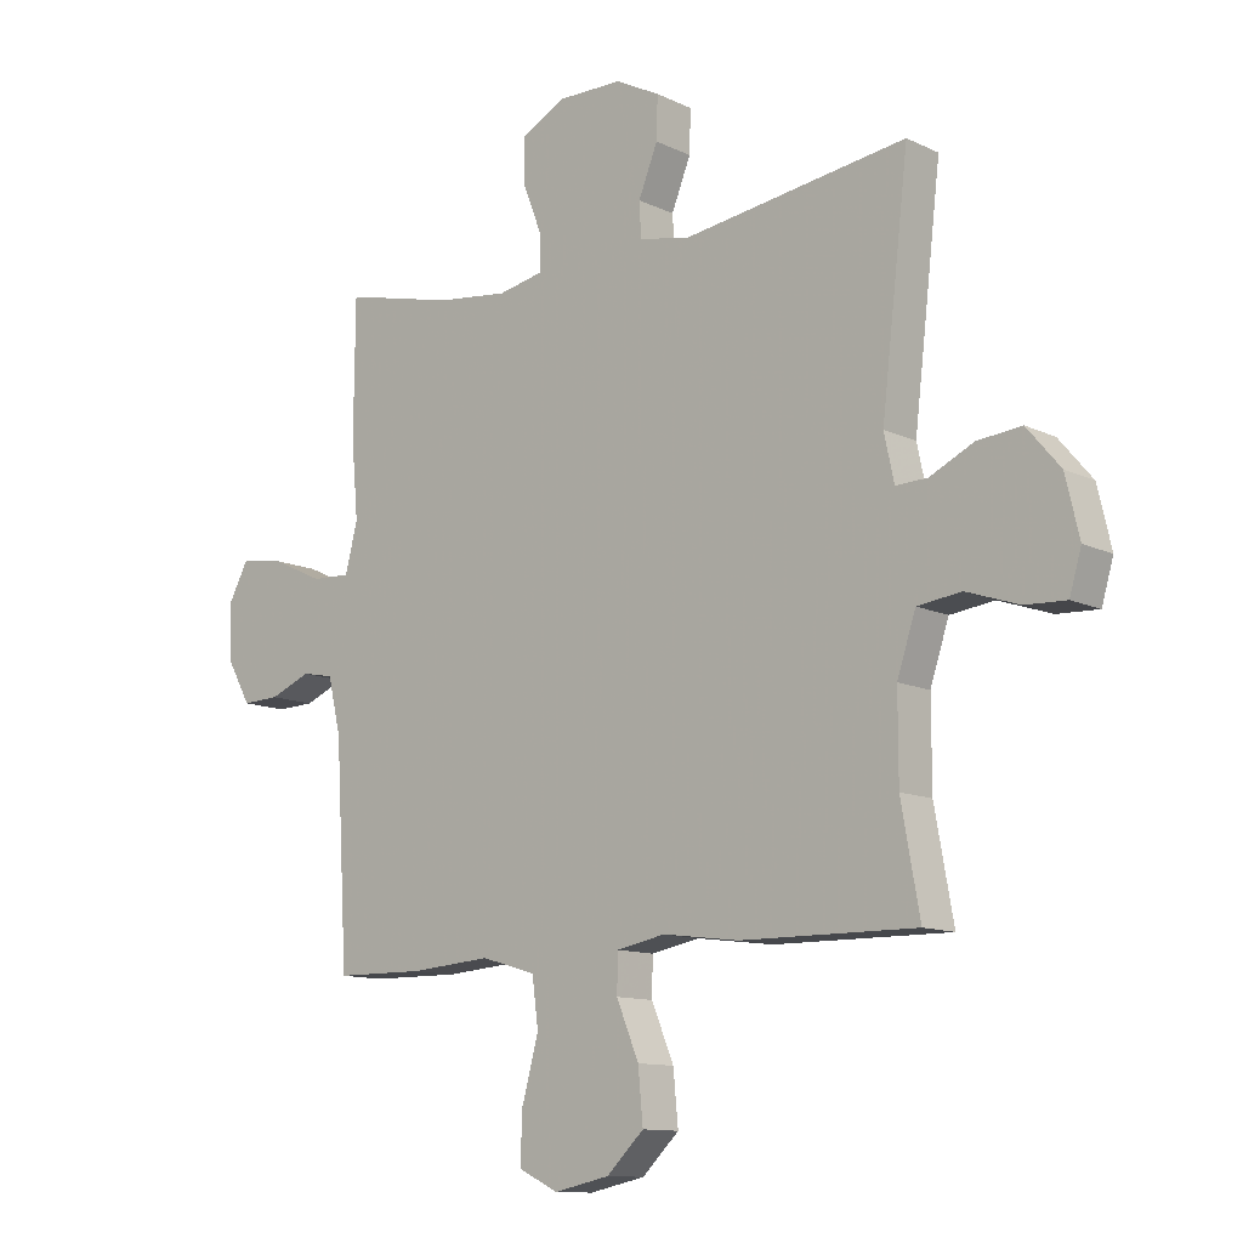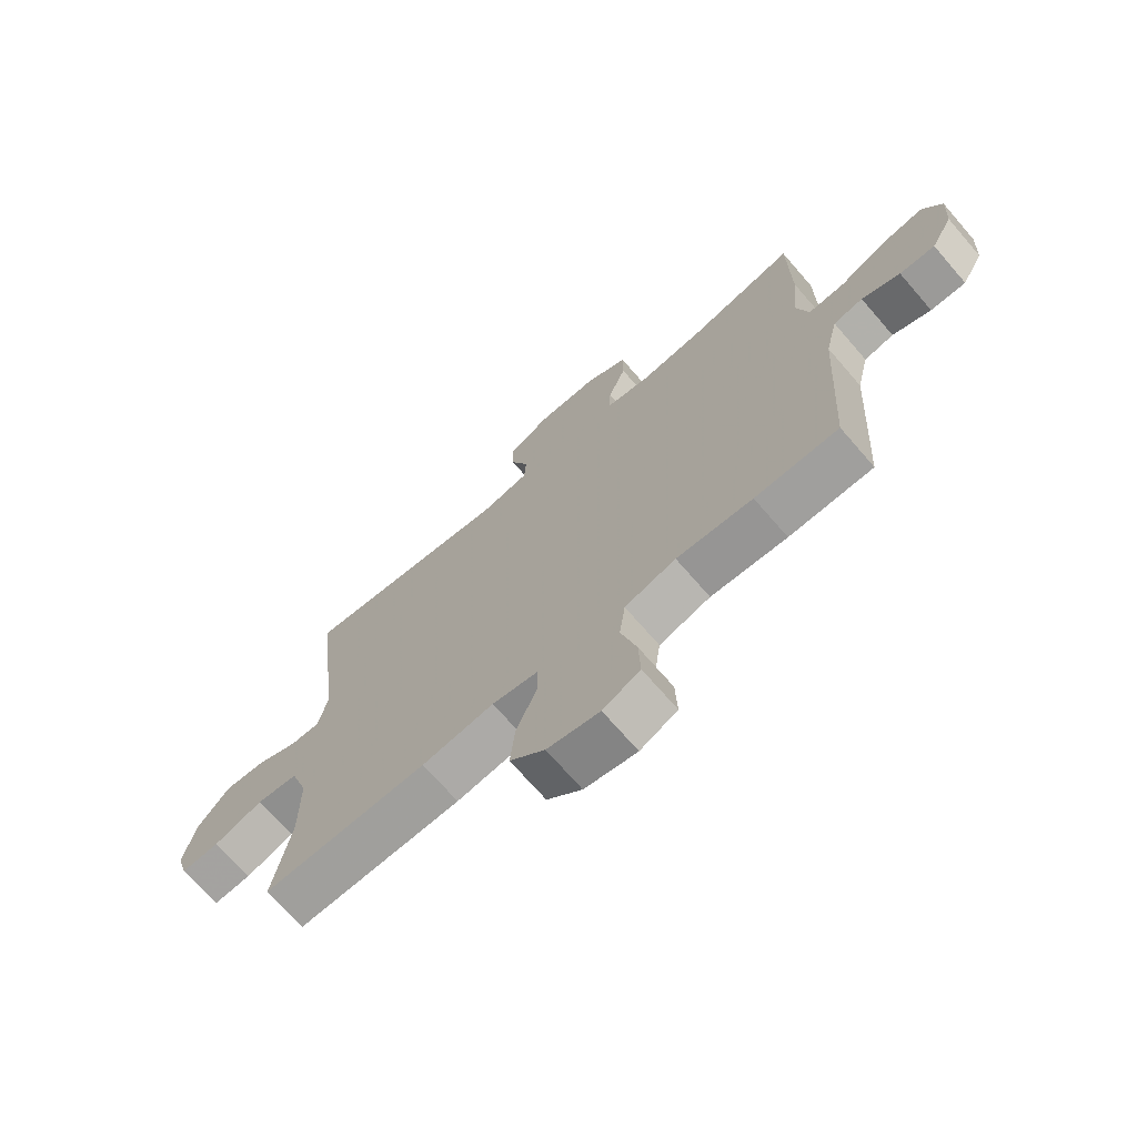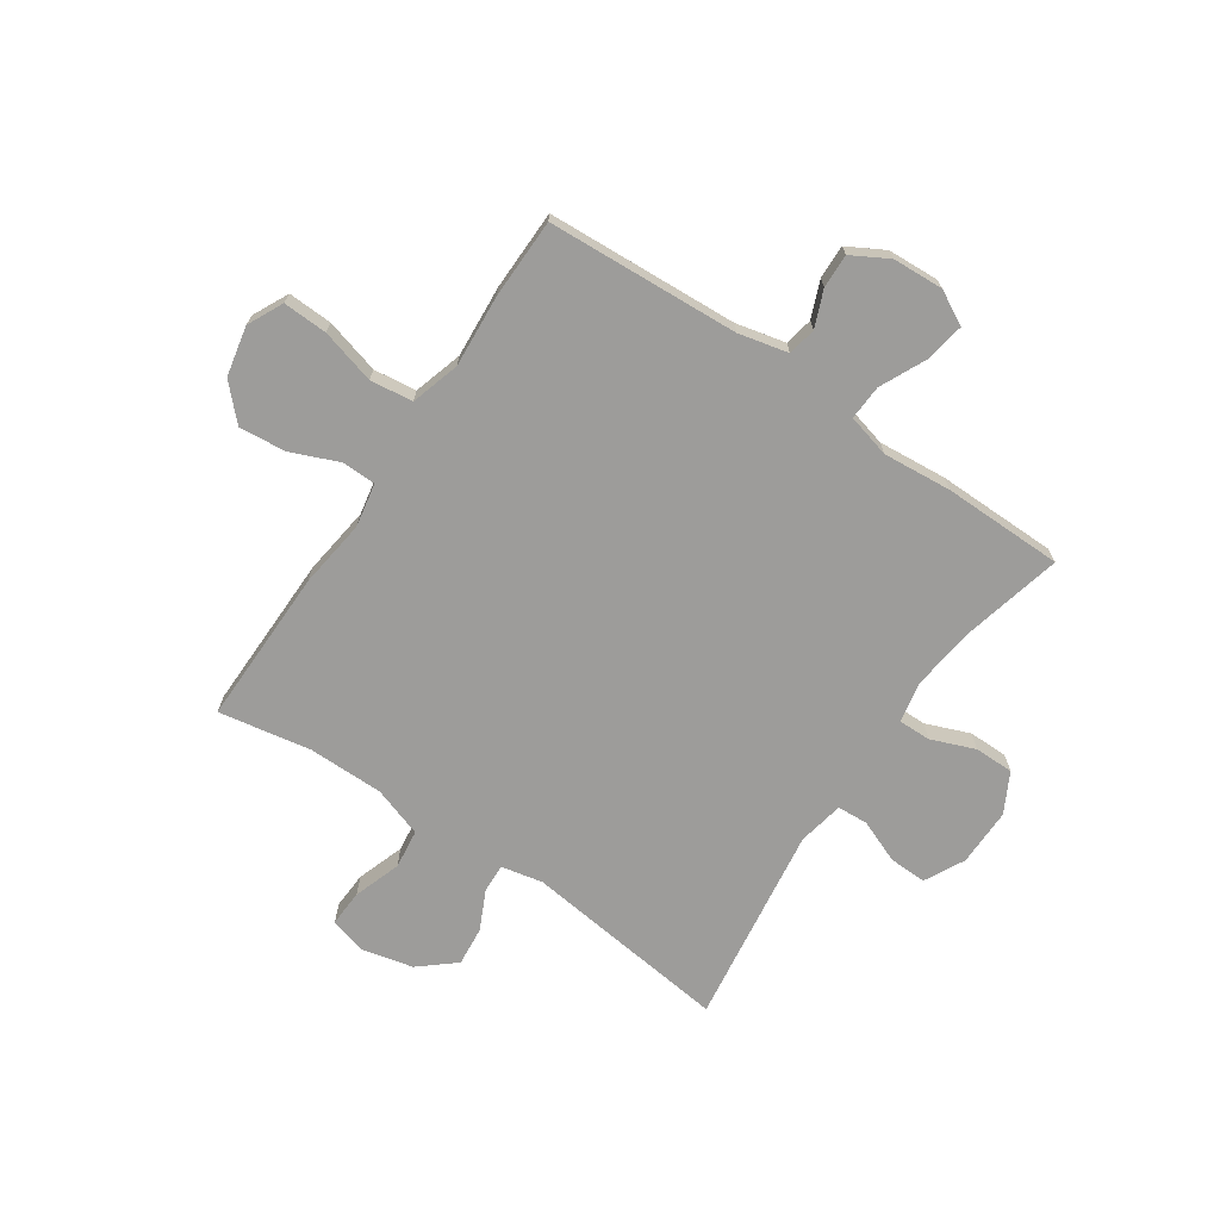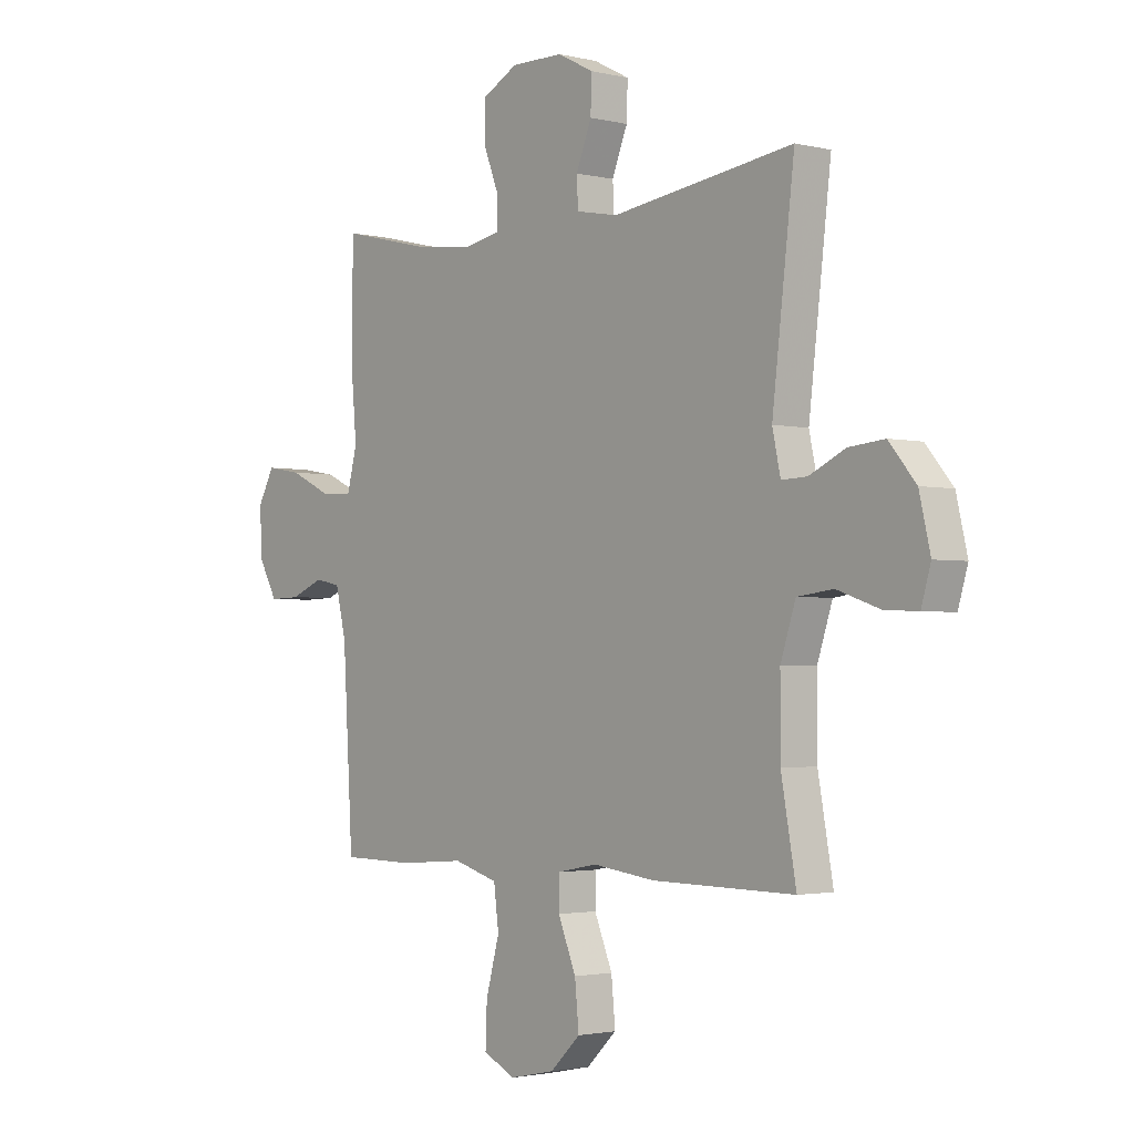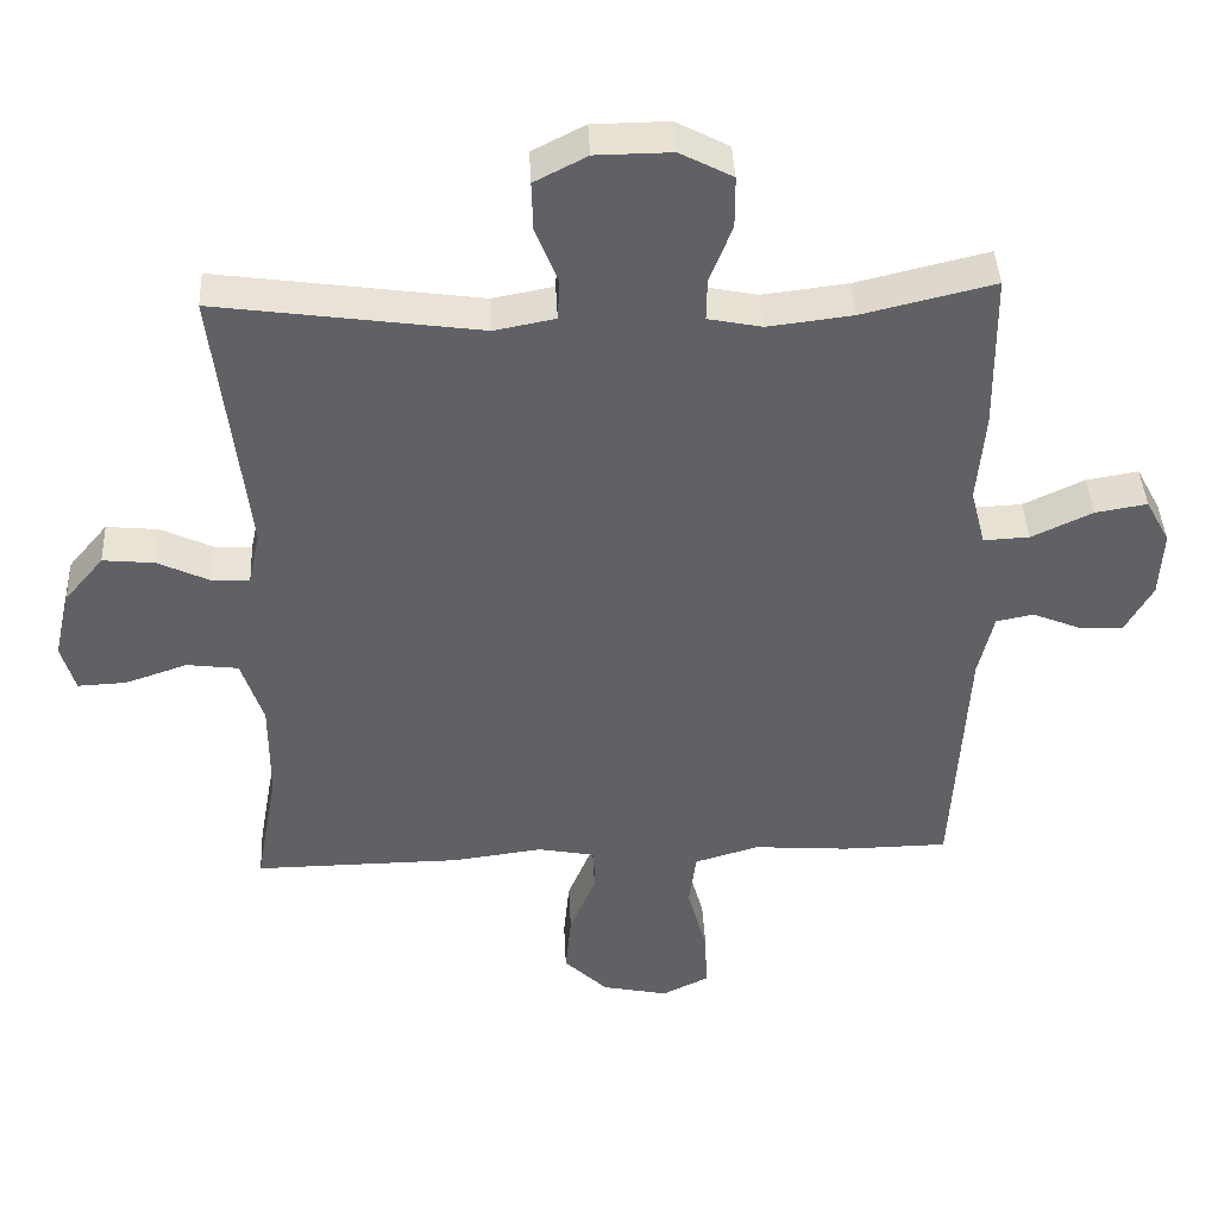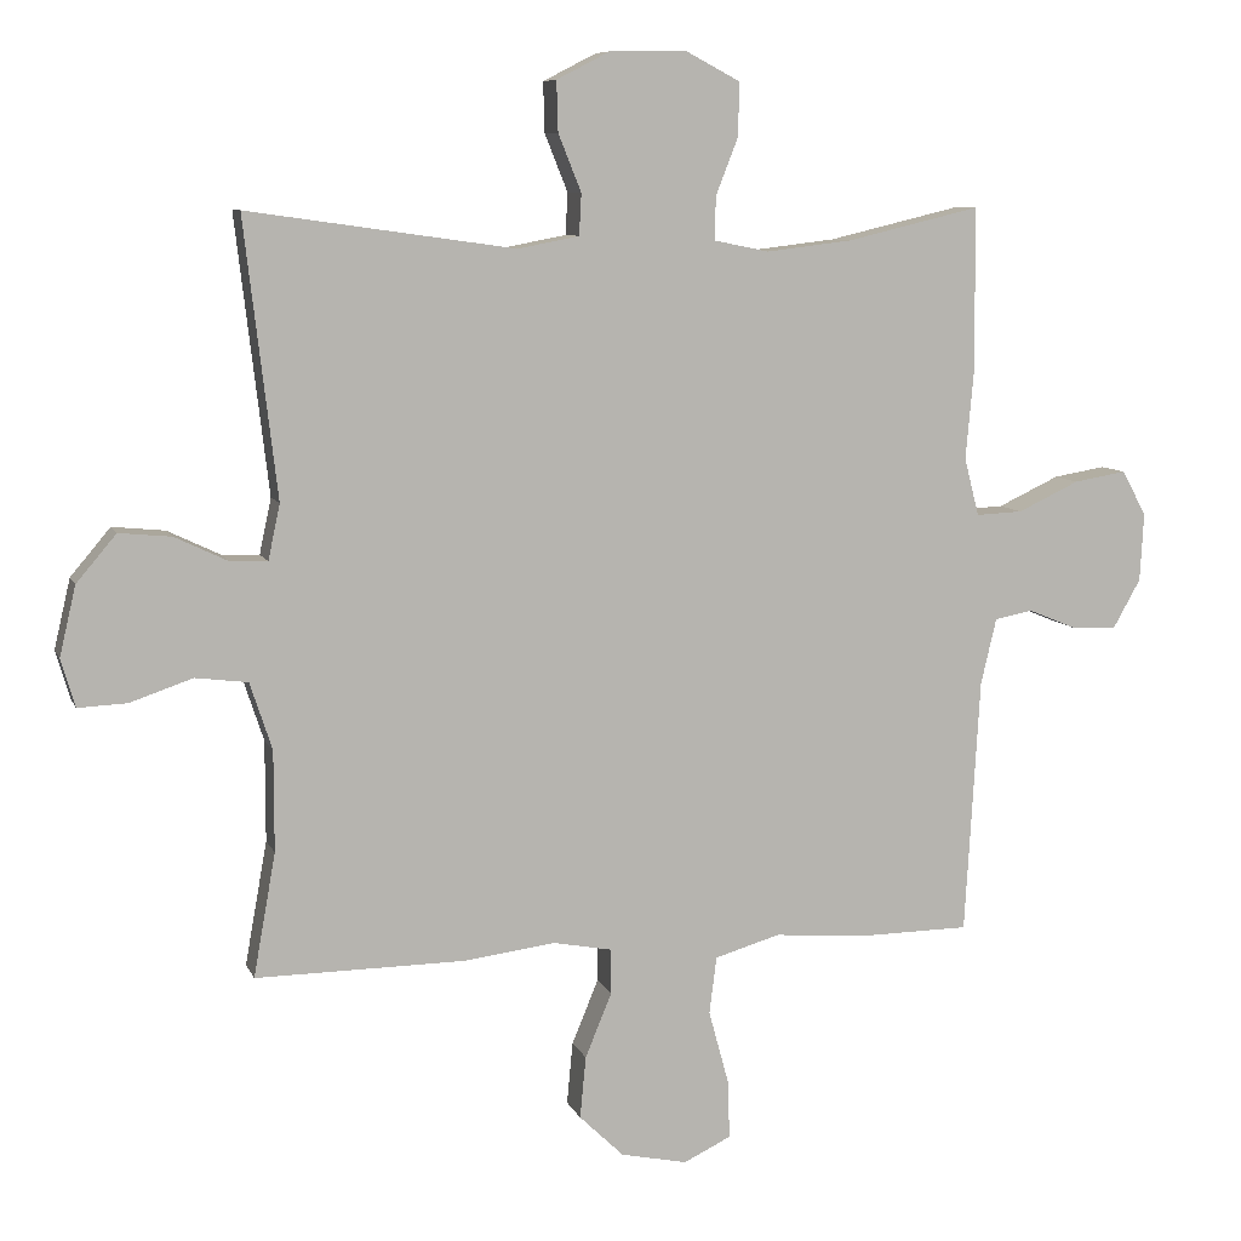
<metadata>
{"format":"obj","ext":"obj","renderer":"f3d","projection":"perspective","resolution":1024,"background":"white","views":[{"elev":-11.6,"azim":41.2,"up":"+Z"},{"elev":-70.8,"azim":-139.1,"up":"+Z"},{"elev":-70.3,"azim":-124.2,"up":"+Y"},{"elev":-2.2,"azim":49.6,"up":"+Z"},{"elev":41.1,"azim":177.2,"up":"+Z"},{"elev":8.4,"azim":164.2,"up":"+Z"}]}
</metadata>
<code>
v 0.5 0.07 0.5
v 0.456 0.07 0.126
v 0.472 0.07 0.051
v 0.523 0.07 0.053
v 0.594 0.07 0.087
v 0.665 0.07 0.094
v 0.719 0.07 0.03
v 0.741 0.07 -0.064
v 0.722 0.07 -0.129
v 0.656 0.07 -0.126
v 0.571 0.07 -0.097
v 0.5 0.07 -0.106
v 0.47 0.07 -0.197
v 0.47 0.07 -0.333
v 0.5 0.07 -0.5
v 0.217 0.07 -0.497
v 0.093 0.07 -0.481
v 0.014 0.07 -0.496
v 0.013 0.07 -0.557
v 0.049 0.07 -0.644
v 0.057 0.07 -0.728
v -0.003 0.07 -0.786
v -0.093 0.07 -0.805
v -0.157 0.07 -0.774
v -0.154 0.07 -0.694
v -0.127 0.07 -0.595
v -0.137 0.07 -0.518
v -0.225 0.07 -0.492
v -0.356 0.07 -0.502
v -0.5 0.07 -0.5
v -0.52 0.07 -0.154
v -0.541 0.07 -0.065
v -0.592 0.07 -0.055
v -0.658 0.07 -0.082
v -0.719 0.07 -0.084
v -0.756 0.07 -0.018
v -0.761 0.07 0.074
v -0.728 0.07 0.135
v -0.657 0.07 0.123
v -0.574 0.07 0.084
v -0.511 0.07 0.081
v -0.491 0.07 0.159
v -0.502 0.07 0.283
v -0.5 0.07 0.5
v -0.32 0.07 0.457
v -0.204 0.07 0.443
v -0.13 0.07 0.458
v -0.131 0.07 0.516
v -0.162 0.07 0.595
v -0.162 0.07 0.666
v -0.09 0.07 0.704
v 0.014 0.07 0.703
v 0.086 0.07 0.666
v 0.084 0.07 0.598
v 0.053 0.07 0.521
v 0.056 0.07 0.465
v 0.139 0.07 0.449
v 0.5 0 0.5
v 0.456 0 0.126
v 0.472 0 0.051
v 0.523 0 0.053
v 0.594 0 0.087
v 0.665 0 0.094
v 0.719 0 0.03
v 0.741 0 -0.064
v 0.722 0 -0.129
v 0.656 0 -0.126
v 0.571 0 -0.097
v 0.5 0 -0.106
v 0.47 0 -0.197
v 0.47 0 -0.333
v 0.5 0 -0.5
v 0.217 0 -0.497
v 0.093 0 -0.481
v 0.014 0 -0.496
v 0.013 0 -0.557
v 0.049 0 -0.644
v 0.057 0 -0.728
v -0.003 0 -0.786
v -0.093 0 -0.805
v -0.157 0 -0.774
v -0.154 0 -0.694
v -0.127 0 -0.595
v -0.137 0 -0.518
v -0.225 0 -0.492
v -0.356 0 -0.502
v -0.5 0 -0.5
v -0.52 0 -0.154
v -0.541 0 -0.065
v -0.592 0 -0.055
v -0.658 0 -0.082
v -0.719 0 -0.084
v -0.756 0 -0.018
v -0.761 0 0.074
v -0.728 0 0.135
v -0.657 0 0.123
v -0.574 0 0.084
v -0.511 0 0.081
v -0.491 0 0.159
v -0.502 0 0.283
v -0.5 0 0.5
v -0.32 0 0.457
v -0.204 0 0.443
v -0.13 0 0.458
v -0.131 0 0.516
v -0.162 0 0.595
v -0.162 0 0.666
v -0.09 0 0.704
v 0.014 0 0.703
v 0.086 0 0.666
v 0.084 0 0.598
v 0.053 0 0.521
v 0.056 0 0.465
v 0.139 0 0.449
f 52 53 54 55
f 52 55 56
f 51 52 56
f 48 49 50 51
f 47 48 51 56
f 46 47 56 57
f 42 43 44 45
f 41 42 45 46
f 37 38 39 40
f 37 40 41
f 36 37 41
f 33 34 35 36
f 32 33 36 41
f 31 32 41 46
f 28 29 30 31
f 27 28 31 46
f 23 24 25 26
f 19 20 21 22
f 18 19 22 23
f 14 15 16 17
f 13 14 17 18
f 12 13 18
f 8 9 10 11
f 8 11 12
f 7 8 12
f 4 5 6 7
f 3 4 7 12
f 2 3 12 18
f 57 1 2 18
f 26 27 46 57
f 18 23 26 57
f 112 111 110 109
f 113 112 109
f 113 109 108
f 108 107 106 105
f 113 108 105 104
f 114 113 104 103
f 102 101 100 99
f 103 102 99 98
f 97 96 95 94
f 98 97 94
f 98 94 93
f 93 92 91 90
f 98 93 90 89
f 103 98 89 88
f 88 87 86 85
f 103 88 85 84
f 83 82 81 80
f 79 78 77 76
f 80 79 76 75
f 74 73 72 71
f 75 74 71 70
f 75 70 69
f 68 67 66 65
f 69 68 65
f 69 65 64
f 64 63 62 61
f 69 64 61 60
f 75 69 60 59
f 75 59 58 114
f 114 103 84 83
f 114 83 80 75
f 1 58 59 2
f 2 59 60 3
f 3 60 61 4
f 4 61 62 5
f 5 62 63 6
f 6 63 64 7
f 7 64 65 8
f 8 65 66 9
f 9 66 67 10
f 10 67 68 11
f 11 68 69 12
f 12 69 70 13
f 13 70 71 14
f 14 71 72 15
f 15 72 73 16
f 16 73 74 17
f 17 74 75 18
f 18 75 76 19
f 19 76 77 20
f 20 77 78 21
f 21 78 79 22
f 22 79 80 23
f 23 80 81 24
f 24 81 82 25
f 25 82 83 26
f 26 83 84 27
f 27 84 85 28
f 28 85 86 29
f 29 86 87 30
f 30 87 88 31
f 31 88 89 32
f 32 89 90 33
f 33 90 91 34
f 34 91 92 35
f 35 92 93 36
f 36 93 94 37
f 37 94 95 38
f 38 95 96 39
f 39 96 97 40
f 40 97 98 41
f 41 98 99 42
f 42 99 100 43
f 43 100 101 44
f 44 101 102 45
f 45 102 103 46
f 46 103 104 47
f 47 104 105 48
f 48 105 106 49
f 49 106 107 50
f 50 107 108 51
f 51 108 109 52
f 52 109 110 53
f 53 110 111 54
f 54 111 112 55
f 55 112 113 56
f 56 113 114 57
f 57 114 58 1

</code>
